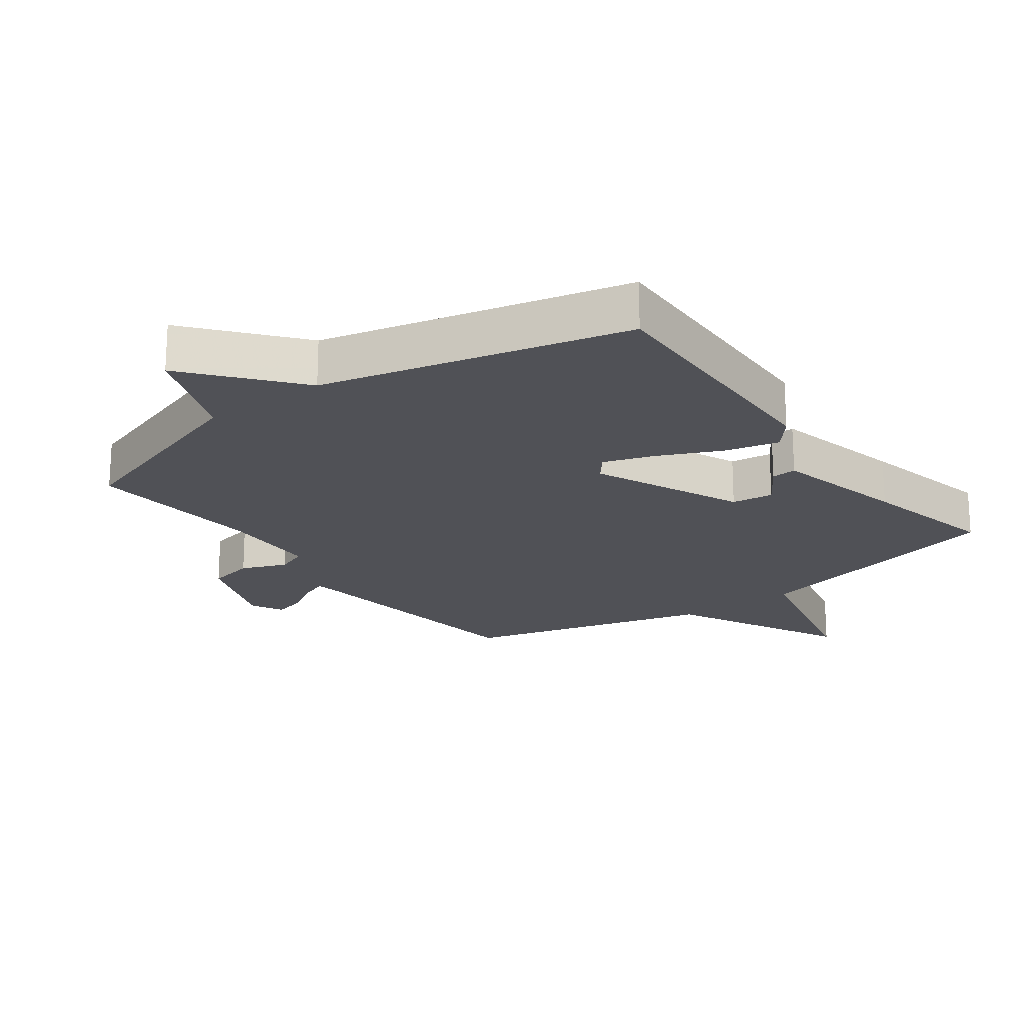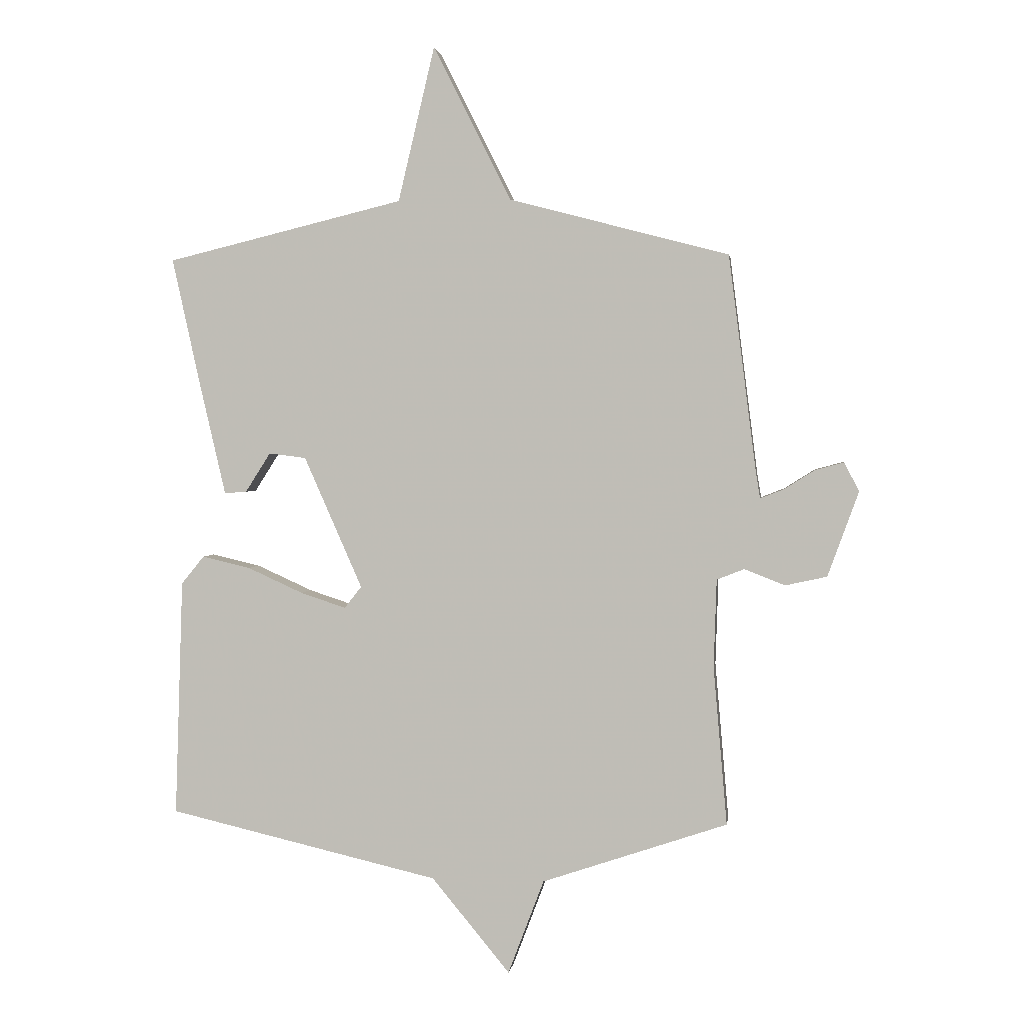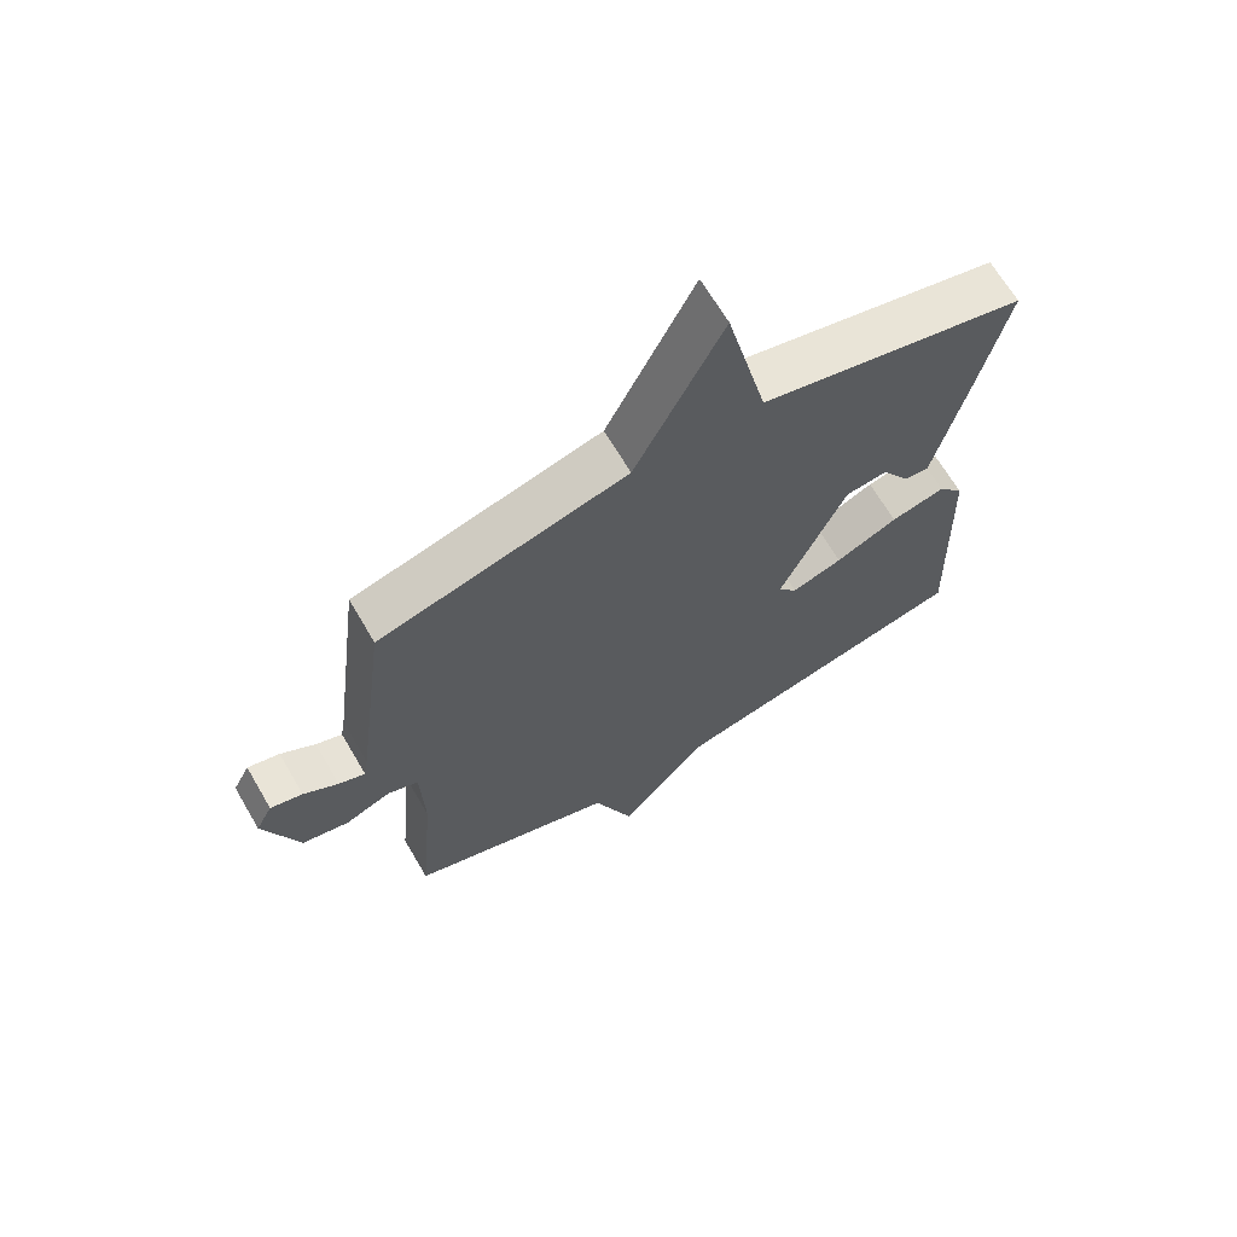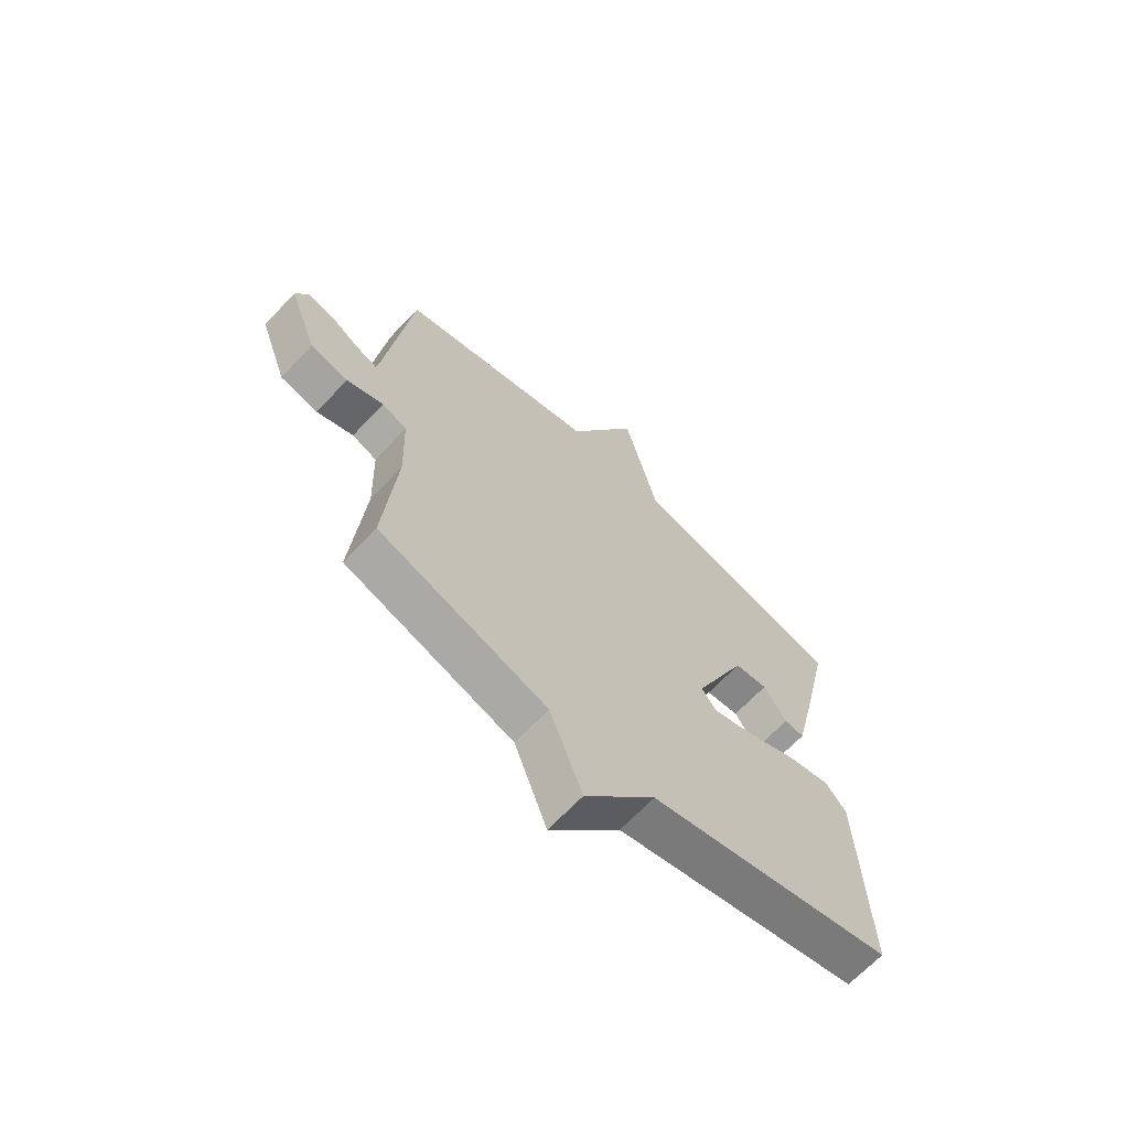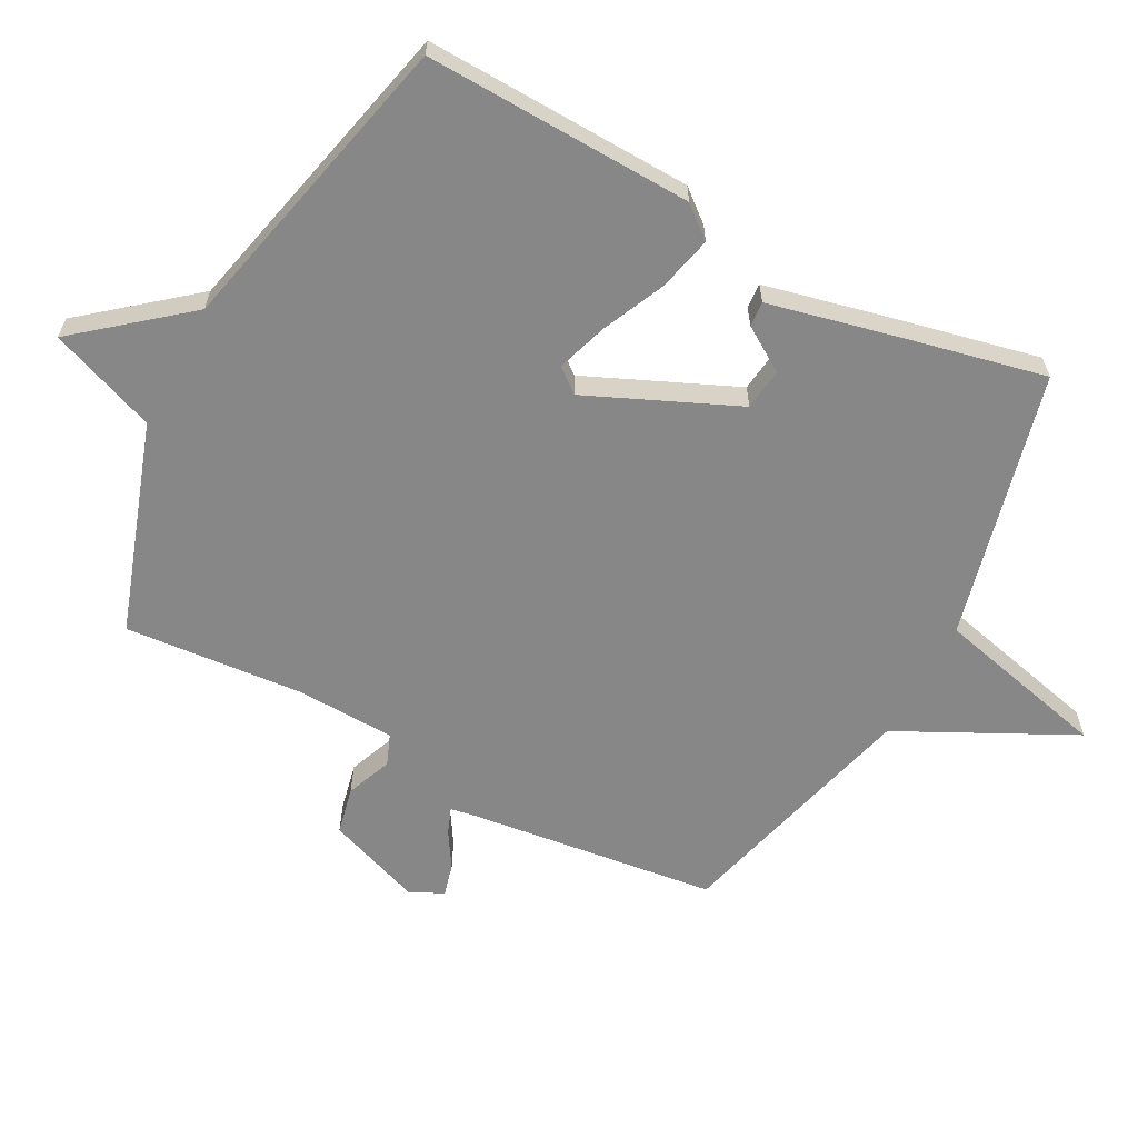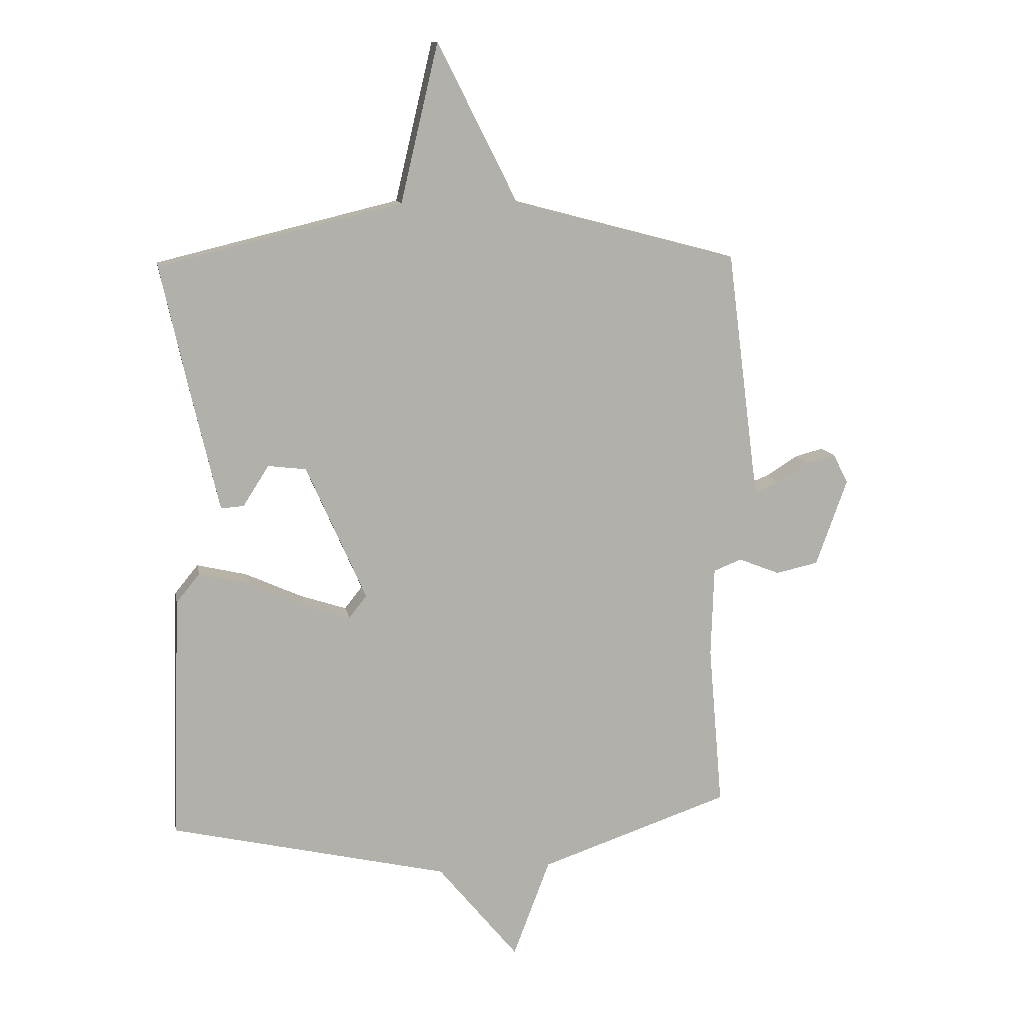
<metadata>
{"format":"obj","ext":"obj","renderer":"f3d","projection":"perspective","resolution":1024,"background":"white","views":[{"elev":-20.3,"azim":-143.8,"up":"+Y"},{"elev":2.2,"azim":7.9,"up":"+Z"},{"elev":67.0,"azim":149.6,"up":"+Z"},{"elev":-66.7,"azim":136.8,"up":"+Z"},{"elev":-62.5,"azim":-118.1,"up":"+Y"},{"elev":11.6,"azim":-10.4,"up":"+Z"}]}
</metadata>
<code>
v -0.5 0.07 0.5
v -0.085 0.07 0.601
v -0.021 0.07 0.871
v 0.115 0.07 0.601
v 0.5 0.07 0.5
v 0.549 0.07 0.117
v 0.556 0.07 0.075
v 0.597 0.07 0.091
v 0.651 0.07 0.125
v 0.701 0.07 0.138
v 0.727 0.07 0.088
v 0.673 0.07 -0.061
v 0.6 0.07 -0.077
v 0.529 0.07 -0.049
v 0.481 0.07 -0.068
v 0.476 0.07 -0.222
v 0.5 0.07 -0.5
v 0.175 0.07 -0.61
v 0.112 0.07 -0.776
v -0.025 0.07 -0.61
v -0.5 0.07 -0.5
v -0.486 0.07 -0.084
v -0.446 0.07 -0.035
v -0.361 0.07 -0.055
v -0.264 0.07 -0.099
v -0.185 0.07 -0.125
v -0.155 0.07 -0.087
v -0.257 0.07 0.144
v -0.322 0.07 0.152
v -0.366 0.07 0.083
v -0.405 0.07 0.08
v -0.453 0.07 0.287
v -0.5 0 0.5
v -0.085 0 0.601
v -0.021 0 0.871
v 0.115 0 0.601
v 0.5 0 0.5
v 0.549 0 0.117
v 0.556 0 0.075
v 0.597 0 0.091
v 0.651 0 0.125
v 0.701 0 0.138
v 0.727 0 0.088
v 0.673 0 -0.061
v 0.6 0 -0.077
v 0.529 0 -0.049
v 0.481 0 -0.068
v 0.476 0 -0.222
v 0.5 0 -0.5
v 0.175 0 -0.61
v 0.112 0 -0.776
v -0.025 0 -0.61
v -0.5 0 -0.5
v -0.486 0 -0.084
v -0.446 0 -0.035
v -0.361 0 -0.055
v -0.264 0 -0.099
v -0.185 0 -0.125
v -0.155 0 -0.087
v -0.257 0 0.144
v -0.322 0 0.152
v -0.366 0 0.083
v -0.405 0 0.08
v -0.453 0 0.287
f 32 1 2
f 31 32 2
f 30 31 2
f 29 30 2
f 28 29 2
f 27 28 2
f 23 24 25
f 22 23 25
f 21 22 25
f 20 21 25
f 20 25 26
f 19 20 26
f 18 19 26
f 18 26 27
f 17 18 27
f 16 17 27
f 12 13 14
f 11 12 14
f 10 11 14
f 9 10 14
f 8 9 14
f 7 8 14 15
f 6 7 15
f 4 5 6 15
f 2 3 4
f 27 2 4
f 16 27 4
f 4 15 16
f 34 33 64
f 34 64 63
f 34 63 62
f 34 62 61
f 34 61 60
f 34 60 59
f 57 56 55
f 57 55 54
f 57 54 53
f 57 53 52
f 58 57 52
f 58 52 51
f 58 51 50
f 59 58 50
f 59 50 49
f 59 49 48
f 46 45 44
f 46 44 43
f 46 43 42
f 46 42 41
f 46 41 40
f 47 46 40 39
f 47 39 38
f 47 38 37 36
f 36 35 34
f 36 34 59
f 36 59 48
f 48 47 36
f 1 33 34 2
f 2 34 35 3
f 3 35 36 4
f 4 36 37 5
f 5 37 38 6
f 6 38 39 7
f 7 39 40 8
f 8 40 41 9
f 9 41 42 10
f 10 42 43 11
f 11 43 44 12
f 12 44 45 13
f 13 45 46 14
f 14 46 47 15
f 15 47 48 16
f 16 48 49 17
f 17 49 50 18
f 18 50 51 19
f 19 51 52 20
f 20 52 53 21
f 21 53 54 22
f 22 54 55 23
f 23 55 56 24
f 24 56 57 25
f 25 57 58 26
f 26 58 59 27
f 27 59 60 28
f 28 60 61 29
f 29 61 62 30
f 30 62 63 31
f 31 63 64 32
f 32 64 33 1

</code>
